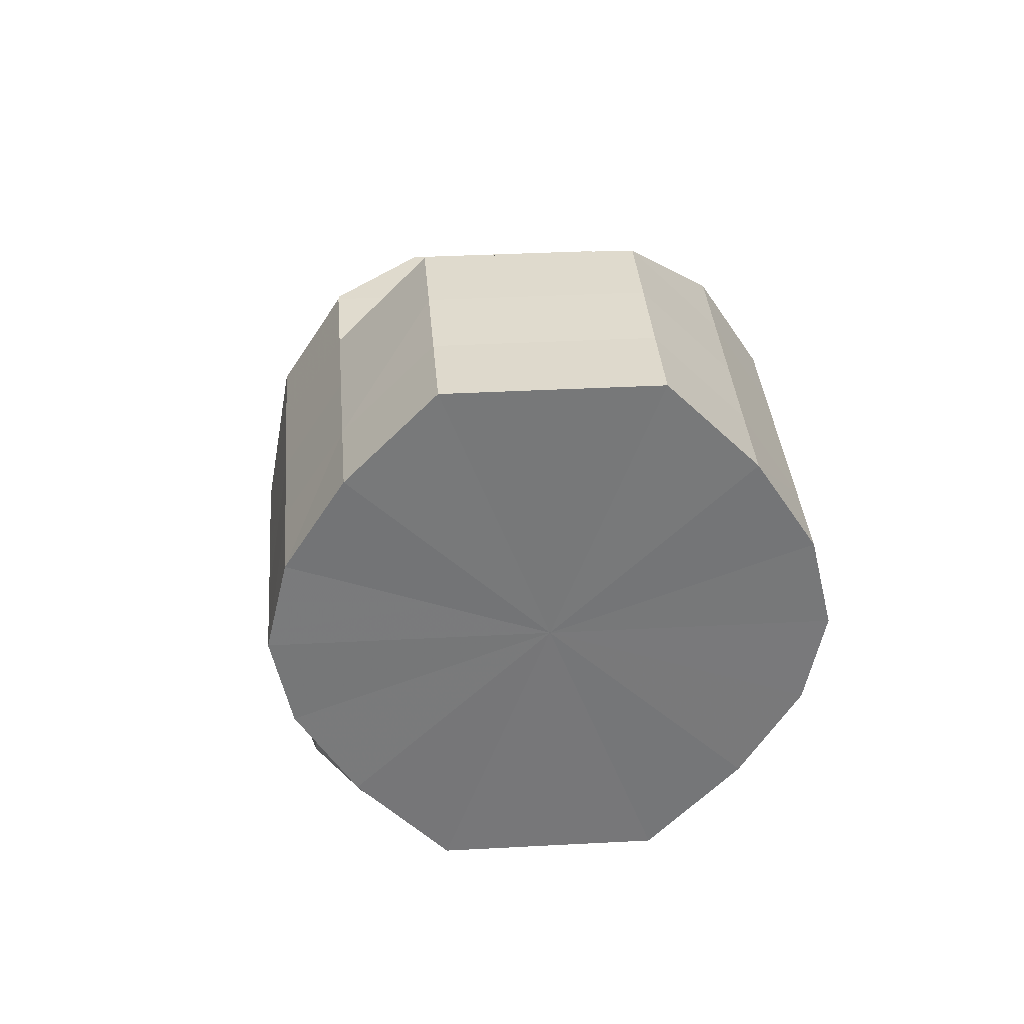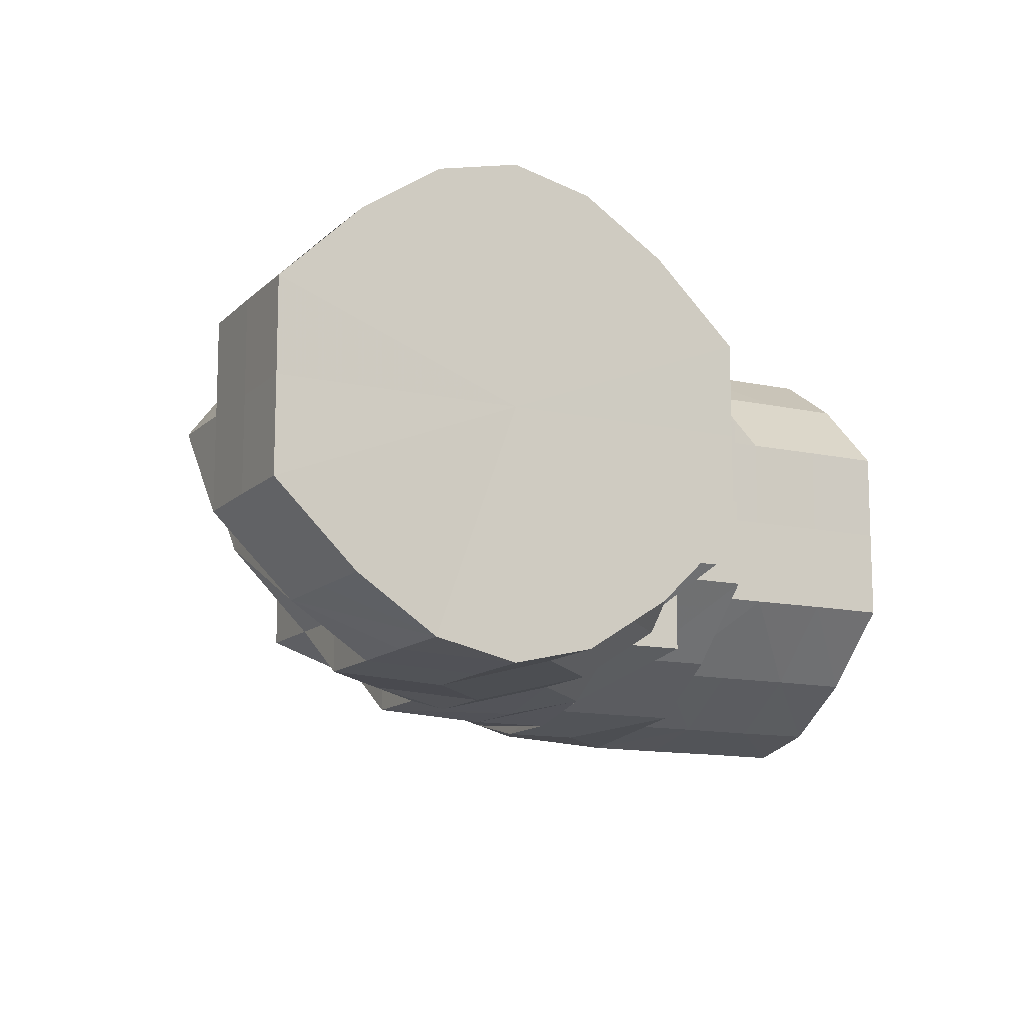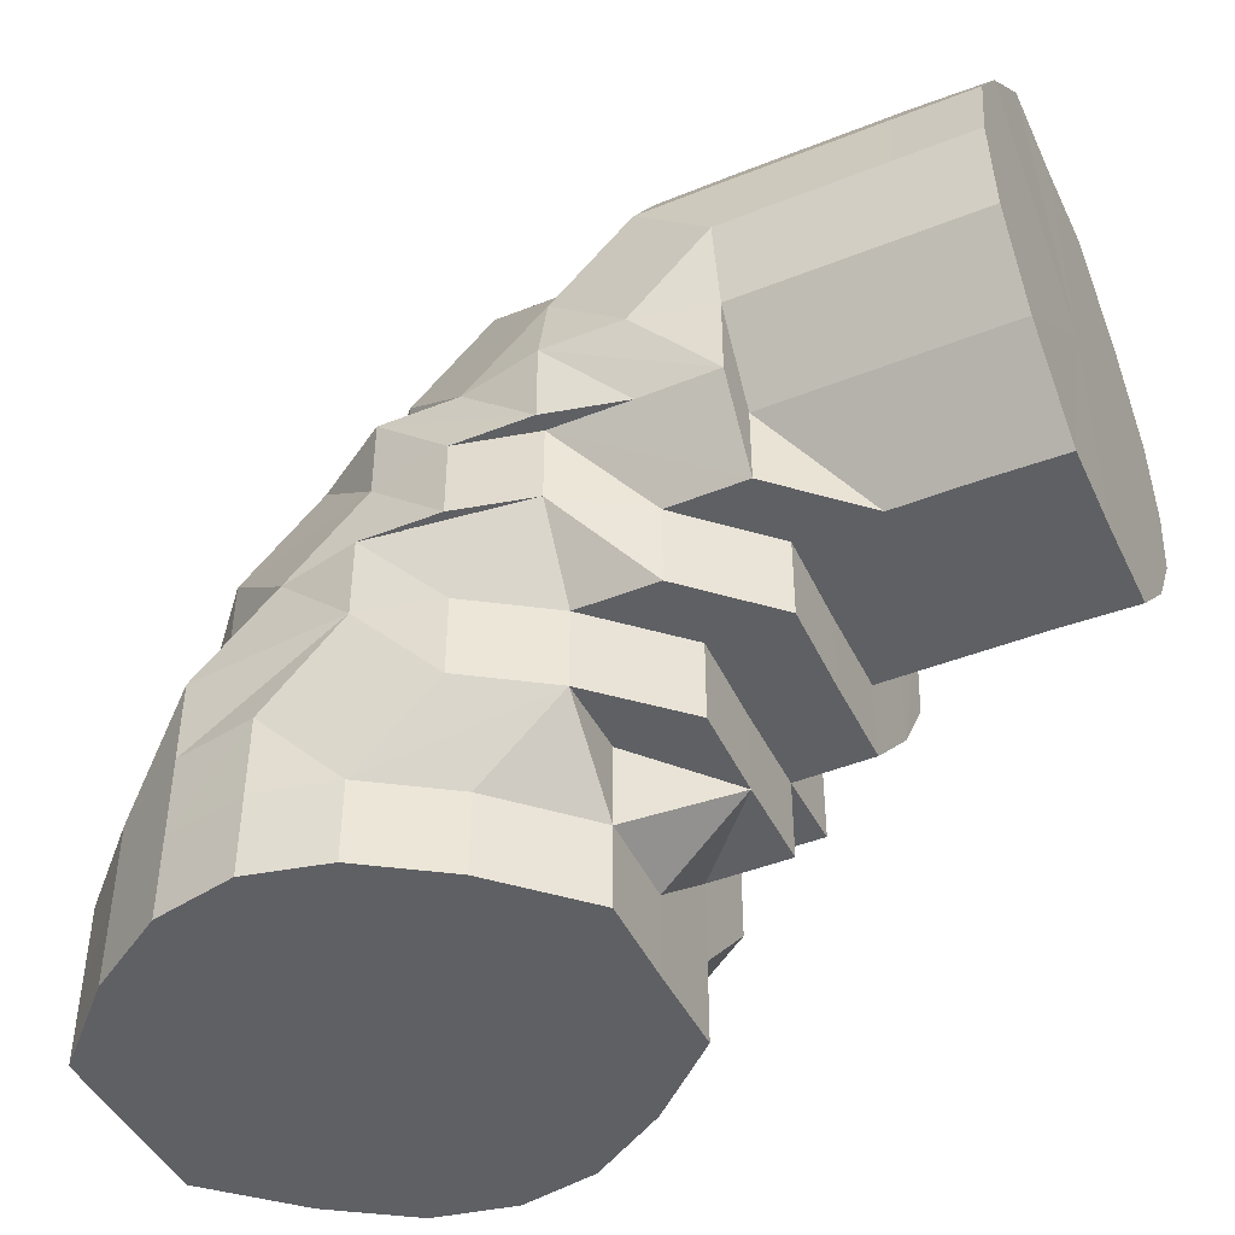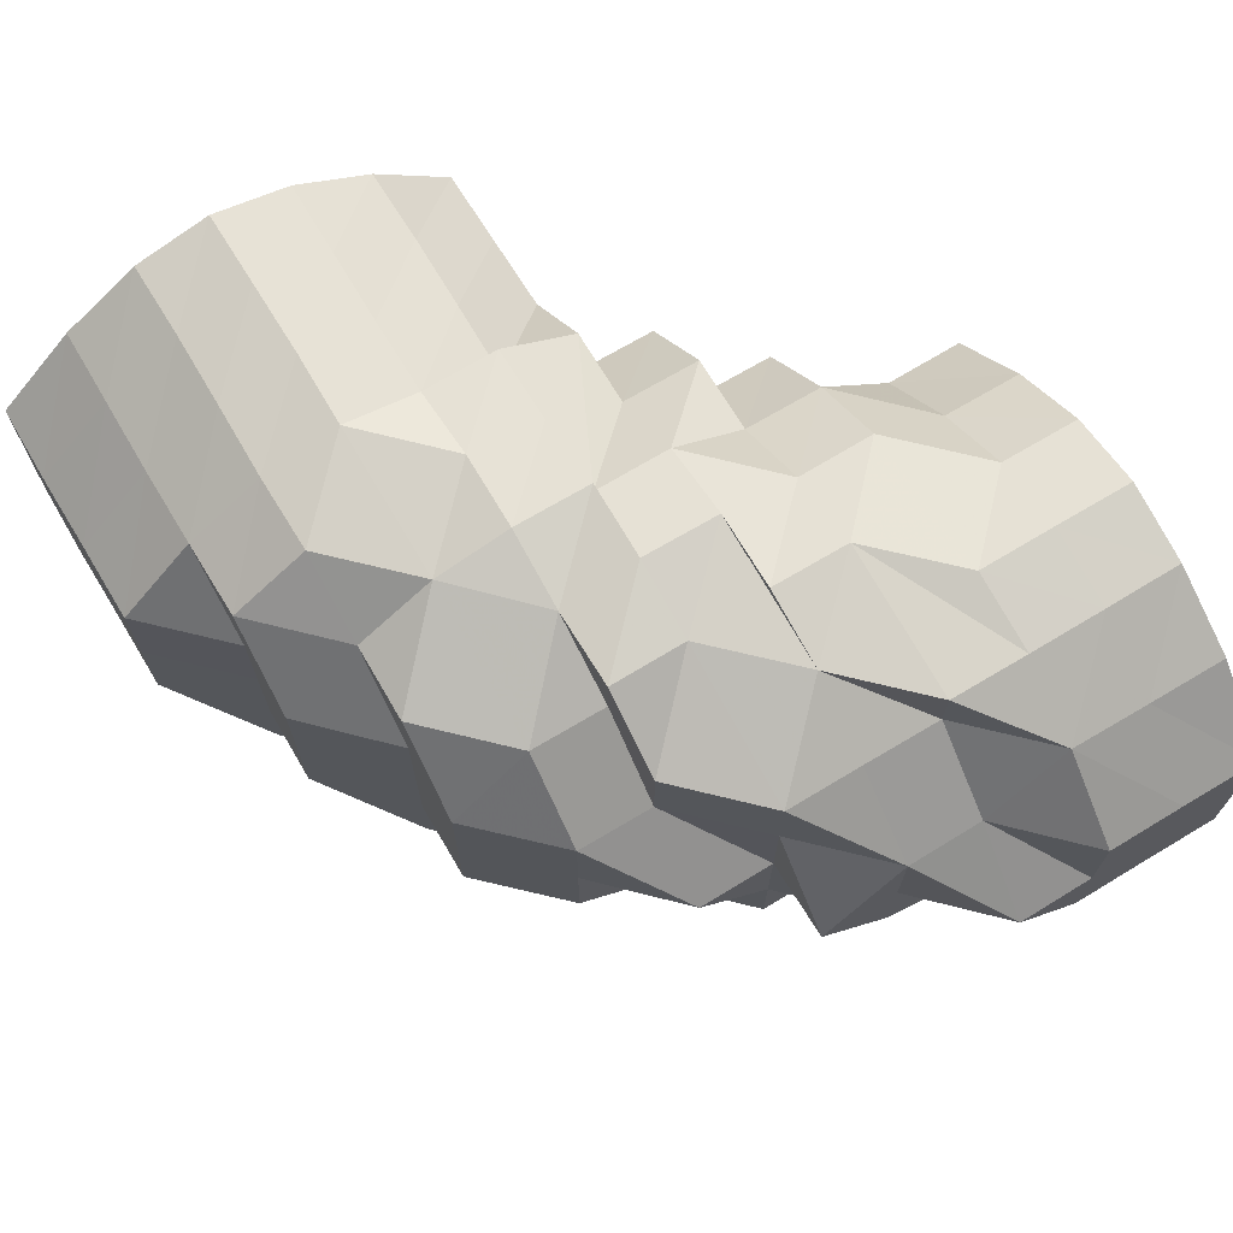
<metadata>
{"format":"obj","ext":"obj","renderer":"f3d","projection":"perspective","resolution":1024,"background":"white","views":[{"elev":32.9,"azim":85.7,"up":"+Y"},{"elev":-12.7,"azim":-27.1,"up":"+Z"},{"elev":-44.5,"azim":24.9,"up":"+Y"},{"elev":69.7,"azim":-121.0,"up":"+Z"}]}
</metadata>
<code>
o 19967
v 2220 1861 13.38
v 2220 1861 13.38
v 2220 1861 13.39
v 2220 1861 13.39
v 2220 1861 13.4
v 2220 1861 13.39
v 2220 1861 13.4
v 2220 1861 13.41
v 2220 1861 13.4
v 2220 1861 13.38
v 2220 1861 13.39
v 2220 1861 13.4
v 2220 1861 13.37
v 2220 1861 13.38
v 2220 1861 13.37
v 2220 1861 13.38
v 2220 1861 13.37
v 2220 1861 13.37
v 2220 1861 13.36
v 2220 1861 13.36
v 2220 1861 13.36
v 2220 1861 13.37
v 2220 1861 13.36
v 2220 1861 13.35
v 2220 1861 13.35
v 2220 1861 13.35
v 2220 1861 13.36
v 2220 1861 13.35
v 2220 1861 13.35
v 2220 1861 13.35
v 2220 1861 13.35
v 2220 1861 13.35
v 2220 1861 13.35
v 2220 1861 13.35
v 2220 1861 13.35
v 2220 1861 13.35
v 2220 1861 13.36
v 2220 1861 13.35
v 2220 1861 13.35
v 2220 1861 13.35
v 2220 1861 13.35
v 2220 1861 13.35
v 2220 1861 13.35
v 2220 1861 13.36
v 2220 1861 13.35
v 2220 1861 13.36
v 2220 1861 13.36
v 2220 1861 13.36
v 2220 1861 13.37
v 2220 1861 13.37
v 2220 1861 13.36
v 2220 1861 13.38
v 2220 1861 13.37
v 2220 1861 13.37
v 2220 1861 13.36
v 2220 1861 13.37
v 2220 1861 13.38
v 2220 1861 13.39
v 2220 1861 13.38
v 2220 1861 13.38
v 2220 1861 13.37
v 2220 1861 13.38
v 2220 1861 13.39
v 2220 1861 13.39
v 2220 1861 13.4
v 2220 1861 13.39
v 2220 1861 13.39
v 2220 1861 13.38
v 2220 1861 13.41
v 2220 1861 13.41
v 2220 1861 13.4
v 2220 1861 13.4
v 2220 1861 13.39
v 2220 1861 13.38
v 2220 1861 13.39
v 2220 1861 13.4
v 2220 1861 13.4
v 2220 1861 13.4
v 2220 1861 13.39
v 2220 1861 13.41
v 2220 1861 13.4
v 2220 1861 13.41
v 2220 1861 13.4
v 2220 1861 13.4
v 2220 1861 13.39
v 2220 1861 13.4
v 2220 1861 13.41
v 2220 1861 13.41
v 2220 1861 13.41
v 2220 1861 13.4
v 2220 1861 13.41
v 2220 1861 13.41
v 2220 1861 13.41
v 2220 1861 13.41
v 2220 1861 13.41
v 2220 1861 13.41
v 2220 1861 13.41
v 2220 1861 13.41
v 2220 1861 13.41
v 2220 1861 13.41
v 2220 1861 13.41
v 2220 1861 13.4
v 2220 1861 13.39
v 2220 1861 13.39
v 2220 1861 13.38
v 2220 1861 13.4
v 2220 1861 13.41
v 2220 1861 13.39
v 2220 1861 13.37
v 2220 1861 13.38
v 2220 1861 13.37
v 2220 1861 13.36
v 2220 1861 13.36
v 2220 1861 13.35
v 2220 1861 13.36
v 2220 1861 13.35
v 2220 1861 13.35
v 2220 1861 13.36
v 2220 1861 13.36
v 2220 1861 13.37
v 2220 1861 13.36
v 2220 1861 13.37
v 2220 1861 13.38
v 2220 1861 13.37
v 2220 1861 13.35
v 2220 1861 13.35
v 2220 1861 13.35
v 2220 1861 13.35
v 2220 1861 13.35
v 2220 1861 13.35
v 2220 1861 13.35
v 2220 1861 13.36
v 2220 1861 13.35
v 2220 1861 13.35
v 2220 1861 13.35
v 2220 1861 13.35
v 2220 1861 13.35
v 2220 1861 13.35
v 2220 1861 13.36
v 2220 1861 13.35
v 2220 1861 13.36
v 2220 1861 13.35
v 2220 1861 13.36
v 2220 1861 13.36
v 2220 1861 13.36
v 2220 1861 13.35
v 2220 1861 13.36
v 2220 1861 13.35
v 2220 1861 13.35
v 2220 1861 13.35
v 2220 1861 13.35
v 2220 1861 13.35
v 2220 1861 13.36
v 2220 1861 13.37
v 2220 1861 13.36
v 2220 1861 13.35
v 2220 1861 13.36
v 2220 1861 13.35
v 2220 1861 13.35
v 2220 1861 13.35
v 2220 1861 13.35
v 2220 1861 13.35
v 2220 1861 13.35
v 2220 1861 13.38
v 2220 1861 13.38
v 2220 1861 13.39
v 2220 1861 13.38
v 2220 1861 13.37
v 2220 1861 13.37
v 2220 1861 13.39
v 2220 1861 13.39
v 2220 1861 13.4
v 2220 1861 13.4
v 2220 1861 13.39
v 2220 1861 13.41
v 2220 1861 13.4
v 2220 1861 13.38
v 2220 1861 13.37
v 2220 1861 13.36
v 2220 1861 13.36
v 2220 1861 13.37
v 2220 1861 13.35
v 2220 1861 13.36
v 2220 1861 13.37
v 2220 1861 13.38
v 2220 1861 13.39
v 2220 1861 13.37
v 2220 1861 13.4
v 2220 1861 13.36
v 2220 1861 13.37
v 2220 1861 13.39
v 2220 1861 13.4
v 2220 1861 13.4
v 2220 1861 13.41
v 2220 1861 13.4
v 2220 1861 13.41
v 2220 1861 13.39
v 2220 1861 13.41
v 2220 1861 13.38
v 2220 1861 13.39
v 2220 1861 13.37
v 2220 1861 13.38
v 2220 1861 13.37
v 2220 1861 13.38
v 2220 1861 13.39
v 2220 1861 13.4
v 2220 1861 13.38
v 2220 1861 13.37
v 2220 1861 13.36
v 2220 1861 13.39
v 2220 1861 13.4
v 2220 1861 13.41
v 2220 1861 13.41
v 2220 1861 13.41
v 2220 1861 13.41
v 2220 1861 13.35
v 2220 1861 13.41
v 2220 1861 13.41
v 2220 1861 13.41
v 2220 1861 13.41
v 2220 1861 13.41
v 2220 1861 13.41
v 2220 1861 13.4
v 2220 1861 13.41
v 2220 1861 13.4
v 2220 1861 13.4
v 2220 1861 13.39
v 2220 1861 13.41
v 2220 1861 13.41
v 2220 1861 13.41
v 2220 1861 13.4
v 2220 1861 13.4
v 2220 1861 13.39
v 2220 1861 13.4
v 2220 1861 13.41
v 2220 1861 13.41
v 2220 1861 13.4
v 2220 1861 13.39
v 2220 1861 13.41
v 2220 1861 13.4
v 2220 1861 13.41
v 2220 1861 13.41
v 2220 1861 13.41
v 2220 1861 13.41
v 2220 1861 13.41
v 2220 1861 13.41
v 2220 1861 13.41
v 2220 1861 13.41
v 2220 1861 13.41
v 2220 1861 13.41
v 2220 1861 13.41
v 2220 1861 13.41
v 2220 1861 13.4
v 2220 1861 13.41
v 2220 1861 13.41
v 2220 1861 13.41
v 2220 1861 13.41
v 2220 1861 13.4
v 2220 1861 13.4
v 2220 1861 13.41
v 2220 1861 13.4
v 2220 1861 13.41
v 2220 1861 13.41
v 2220 1861 13.41
v 2220 1861 13.41
v 2220 1861 13.38
v 2220 1861 13.4
v 2220 1861 13.39
v 2220 1861 13.38
v 2220 1861 13.39
v 2220 1861 13.39
v 2220 1861 13.41
v 2220 1861 13.37
v 2220 1861 13.38
v 2220 1861 13.38
v 2220 1861 13.36
v 2220 1861 13.37
v 2220 1861 13.37
v 2220 1861 13.35
v 2220 1861 13.36
v 2220 1861 13.36
v 2220 1861 13.35
v 2220 1861 13.35
v 2220 1861 13.35
v 2220 1861 13.35
v 2220 1861 13.35
v 2220 1861 13.36
v 2220 1861 13.35
v 2220 1861 13.35
v 2220 1861 13.37
v 2220 1861 13.36
v 2220 1861 13.38
v 2220 1861 13.39
v 2220 1861 13.37
v 2220 1861 13.4
v 2220 1861 13.39
v 2220 1861 13.4
v 2220 1861 13.4
v 2220 1861 13.41
v 2220 1861 13.39
v 2220 1861 13.38
v 2220 1861 13.4
v 2220 1861 13.39
v 2220 1861 13.38
v 2220 1861 13.37
v 2220 1861 13.37
v 2220 1861 13.38
v 2220 1861 13.38
v 2220 1861 13.38
v 2220 1861 13.38
v 2220 1861 13.37
v 2220 1861 13.37
v 2220 1861 13.36
v 2220 1861 13.37
v 2220 1861 13.36
v 2220 1861 13.37
v 2220 1861 13.39
v 2220 1861 13.39
v 2220 1861 13.4
v 2220 1861 13.37
v 2220 1861 13.35
v 2220 1861 13.36
v 2220 1861 13.35
v 2220 1861 13.35
v 2220 1861 13.36
v 2220 1861 13.36
v 2220 1861 13.35
v 2220 1861 13.37
v 2220 1861 13.37
v 2220 1861 13.38
v 2220 1861 13.37
v 2220 1861 13.38
v 2220 1861 13.38
v 2220 1861 13.38
v 2220 1861 13.39
v 2220 1861 13.39
v 2220 1861 13.39
v 2220 1861 13.4
v 2220 1861 13.41
v 2220 1861 13.4
v 2220 1861 13.41
v 2220 1861 13.4
v 2220 1861 13.41
v 2220 1861 13.41
v 2220 1861 13.41
v 2220 1861 13.41
v 2220 1861 13.41
v 2220 1861 13.37
v 2220 1861 13.36
v 2220 1861 13.35
v 2220 1861 13.35
v 2220 1861 13.35
v 2220 1861 13.38
v 2220 1861 13.38
v 2220 1861 13.39
v 2220 1861 13.4
v 2220 1861 13.39
v 2220 1861 13.39
v 2220 1861 13.38
v 2220 1861 13.37
v 2220 1861 13.37
v 2220 1861 13.37
v 2220 1861 13.36
v 2220 1861 13.36
v 2220 1861 13.35
v 2220 1861 13.35
v 2220 1861 13.38
v 2220 1861 13.37
v 2220 1861 13.37
v 2220 1861 13.37
v 2220 1861 13.36
v 2220 1861 13.35
v 2220 1861 13.35
v 2220 1861 13.35
v 2220 1861 13.41
v 2220 1861 13.41
v 2220 1861 13.41
v 2220 1861 13.37
v 2220 1861 13.36
v 2220 1861 13.36
v 2220 1861 13.36
v 2220 1861 13.36
v 2220 1861 13.41
v 2220 1861 13.41
v 2220 1861 13.41
v 2220 1861 13.41
v 2220 1861 13.41
v 2220 1861 13.4
v 2220 1861 13.39
v 2220 1861 13.39
v 2220 1861 13.39
v 2220 1861 13.38
v 2220 1861 13.38
v 2220 1861 13.39
v 2220 1861 13.38
v 2220 1861 13.4
v 2220 1861 13.37
v 2220 1861 13.41
v 2220 1861 13.36
v 2220 1861 13.41
v 2220 1861 13.35
v 2220 1861 13.41
v 2220 1861 13.35
v 2220 1861 13.4
v 2220 1861 13.35
v 2220 1861 13.39
v 2220 1861 13.36
v 2220 1861 13.38
v 2220 1861 13.37
f 1 2 3
f 3 4 5
f 2 4 6
f 5 7 8
f 4 7 9
f 2 10 4
f 4 11 7
f 10 11 4
f 11 12 7
f 13 10 2
f 10 14 11
f 15 13 2
f 15 2 16
f 17 15 1
f 13 18 10
f 18 14 10
f 19 13 15
f 20 18 13
f 19 20 13
f 21 19 15
f 21 15 22
f 23 21 17
f 24 19 21
f 25 20 19
f 24 25 19
f 26 24 21
f 26 21 27
f 28 26 23
f 29 24 26
f 30 25 24
f 29 30 24
f 30 31 25
f 25 31 20
f 32 30 29
f 33 29 26
f 32 29 33
f 33 26 34
f 35 33 28
f 30 36 31
f 37 38 32
f 32 39 40
f 41 32 33
f 41 33 42
f 43 41 35
f 44 32 41
f 44 41 45
f 46 44 43
f 44 47 32
f 47 48 32
f 49 48 47
f 49 47 44
f 49 50 51
f 52 53 49
f 54 49 44
f 54 44 55
f 56 54 46
f 57 49 54
f 58 52 57
f 57 59 49
f 60 57 54
f 60 54 61
f 62 60 56
f 63 57 60
f 63 64 57
f 65 64 66
f 64 67 68
f 69 70 65
f 71 72 67
f 73 63 60
f 73 60 74
f 75 73 62
f 76 63 73
f 76 77 63
f 77 78 79
f 80 81 77
f 82 83 76
f 84 76 73
f 84 73 85
f 86 84 75
f 87 76 84
f 87 88 76
f 89 87 84
f 89 84 90
f 91 89 86
f 92 87 89
f 93 88 87
f 92 93 87
f 94 92 89
f 94 89 95
f 96 94 91
f 8 97 96
f 97 94 98
f 7 97 99
f 7 12 97
f 97 100 94
f 12 100 97
f 100 92 94
f 100 101 92
f 101 93 92
f 12 102 100
f 102 101 100
f 103 102 12
f 11 103 12
f 14 103 11
f 103 104 102
f 14 105 103
f 105 104 103
f 102 106 101
f 104 106 102
f 106 107 101
f 101 107 93
f 104 108 106
f 109 105 14
f 18 109 14
f 105 110 104
f 110 108 104
f 109 111 105
f 111 110 105
f 112 109 18
f 20 112 18
f 31 112 20
f 112 113 109
f 113 111 109
f 31 114 112
f 114 113 112
f 36 114 31
f 114 115 113
f 113 115 111
f 114 116 115
f 116 117 118
f 116 119 115
f 115 119 120
f 115 120 111
f 111 120 110
f 121 122 120
f 120 123 110
f 110 123 108
f 120 124 123
f 125 116 126
f 127 128 125
f 129 128 116
f 128 130 116
f 130 131 132
f 128 133 130
f 133 134 130
f 135 133 128
f 133 136 134
f 135 137 133
f 137 136 133
f 136 138 134
f 134 138 139
f 140 139 141
f 136 142 138
f 137 142 136
f 138 143 139
f 144 137 135
f 145 144 135
f 145 135 146
f 147 145 146
f 146 148 149
f 150 149 151
f 147 146 152
f 144 153 137
f 154 147 155
f 155 152 156
f 157 147 152
f 156 36 158
f 159 152 36
f 152 160 36
f 36 161 162
f 152 163 161
f 164 165 154
f 166 167 165
f 167 168 169
f 170 171 164
f 172 171 170
f 108 173 106
f 106 173 107
f 108 174 173
f 123 174 108
f 173 175 107
f 107 175 93
f 174 176 173
f 173 176 175
f 123 177 174
f 124 177 123
f 124 178 177
f 179 178 124
f 179 180 181
f 182 179 183
f 183 179 184
f 178 185 177
f 177 186 174
f 174 186 176
f 177 185 186
f 178 187 185
f 186 188 176
f 189 187 190
f 185 191 186
f 186 191 188
f 176 188 175
f 191 192 188
f 192 193 194
f 188 195 196
f 191 197 195
f 188 198 175
f 185 199 191
f 187 199 185
f 199 200 191
f 139 143 187
f 187 201 199
f 143 201 187
f 201 202 199
f 199 202 200
f 203 204 202
f 202 205 200
f 200 205 206
f 202 207 205
f 201 208 202
f 143 209 201
f 209 208 201
f 138 209 143
f 210 206 211
f 211 212 213
f 212 214 215
f 138 216 209
f 198 212 217
f 198 217 218
f 218 215 219
f 175 198 218
f 142 216 138
f 175 218 220
f 175 220 93
f 93 220 88
f 220 221 88
f 220 218 221
f 218 70 221
f 222 221 223
f 70 224 225
f 225 226 227
f 224 71 225
f 228 224 229
f 224 230 71
f 230 231 71
f 231 232 233
f 230 234 231
f 235 230 236
f 234 237 238
f 230 239 234
f 239 240 234
f 241 239 242
f 243 244 241
f 245 244 239
f 246 247 244
f 239 248 240
f 244 248 239
f 248 249 240
f 244 250 248
f 250 249 248
f 251 250 244
f 252 251 244
f 253 251 252
f 251 254 250
f 253 254 251
f 254 255 250
f 250 255 249
f 255 256 249
f 254 257 255
f 258 257 254
f 253 258 254
f 258 259 260
f 261 253 252
f 262 263 255
f 261 264 265
f 262 263 266
f 267 262 266
f 268 267 258
f 268 267 266
f 269 268 266
f 269 268 270
f 270 258 253
f 270 271 258
f 263 272 266
f 263 272 249
f 273 269 266
f 273 269 274
f 274 275 270
f 276 273 266
f 276 273 277
f 277 278 274
f 279 276 266
f 279 276 280
f 280 281 277
f 282 279 266
f 282 279 283
f 284 282 266
f 284 282 285
f 285 286 283
f 287 284 266
f 287 284 288
f 288 289 285
f 290 287 266
f 290 287 291
f 292 290 266
f 293 292 266
f 292 290 294
f 295 293 266
f 272 295 266
f 295 293 296
f 272 295 297
f 297 298 296
f 249 299 297
f 249 297 240
f 240 297 296
f 296 300 301
f 302 296 303
f 303 296 304
f 304 305 306
f 296 307 308
f 296 308 309
f 309 308 305
f 308 307 294
f 308 294 305
f 310 309 311
f 311 312 313
f 312 314 315
f 305 294 153
f 316 153 313
f 317 318 310
f 319 318 317
f 294 291 153
f 294 320 291
f 153 291 321
f 153 321 137
f 137 321 142
f 291 288 321
f 321 288 142
f 291 322 288
f 288 323 142
f 288 285 323
f 142 323 216
f 323 285 324
f 323 324 216
f 285 283 324
f 216 324 325
f 216 325 209
f 209 325 208
f 324 326 325
f 324 283 326
f 325 326 208
f 283 327 326
f 327 280 326
f 326 328 208
f 326 280 329
f 326 329 328
f 280 277 329
f 208 328 330
f 331 330 332
f 329 277 333
f 328 329 334
f 328 334 330
f 329 333 334
f 277 274 333
f 330 334 335
f 207 330 335
f 207 335 205
f 333 274 336
f 274 270 336
f 336 270 253
f 333 336 337
f 337 336 253
f 334 333 337
f 334 337 335
f 337 253 261
f 335 337 261
f 335 261 338
f 338 261 339
f 335 338 340
f 340 338 339
f 205 335 340
f 205 340 206
f 340 339 341
f 206 340 341
f 342 341 343
f 341 265 344
f 345 344 346
f 341 347 345
f 212 341 345
f 348 157 349
f 349 157 350
f 350 351 352
f 353 354 348
f 355 354 353
f 356 357 355
f 358 359 354
f 359 360 361
f 361 362 363
f 364 365 366
f 367 368 369
f 369 370 371
f 372 373 374
f 375 376 377
f 378 379 380
f 378 381 382
f 383 384 385
f 386 384 387
f 388 389 390
f 390 391 392
f 393 394 395
f 394 396 395
f 397 393 395
f 396 398 395
f 399 397 395
f 398 400 395
f 401 399 395
f 400 402 395
f 403 401 395
f 402 404 395
f 405 403 395
f 404 406 395
f 407 405 395
f 406 408 395
f 409 407 395
f 408 409 395

</code>
